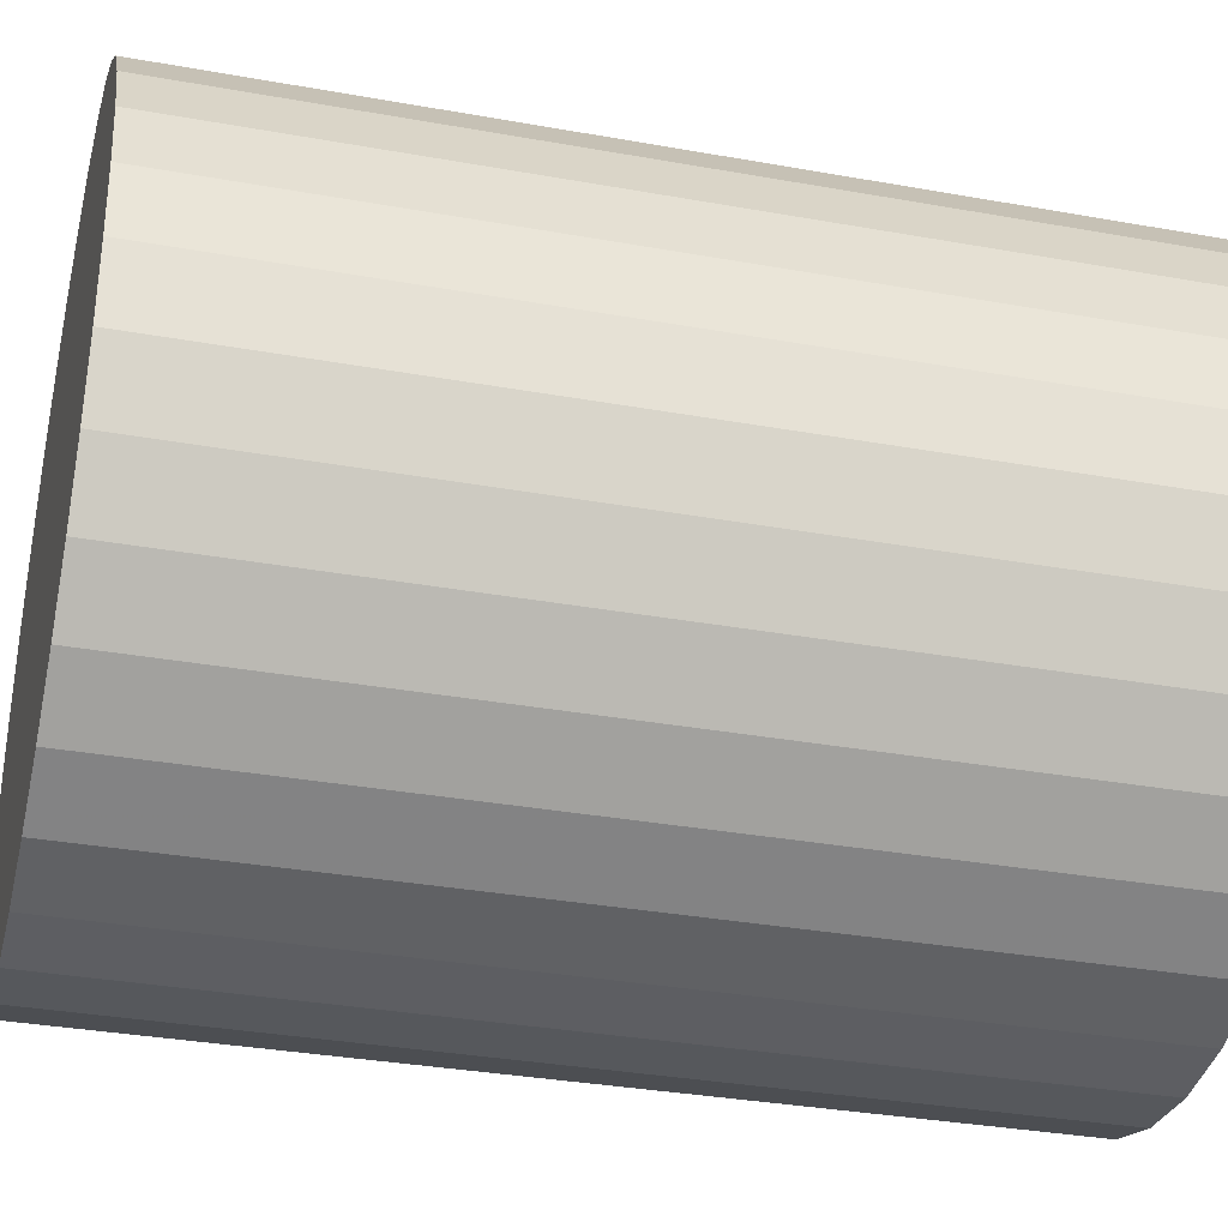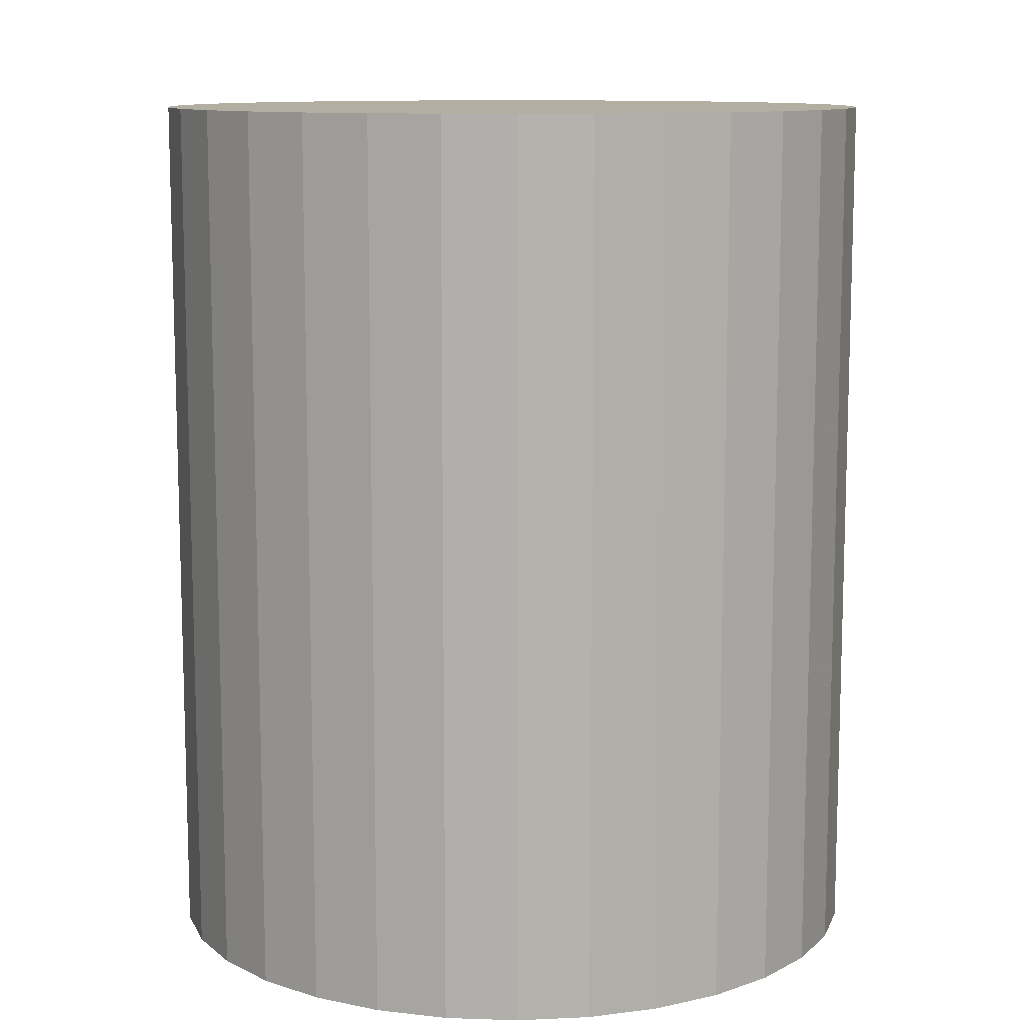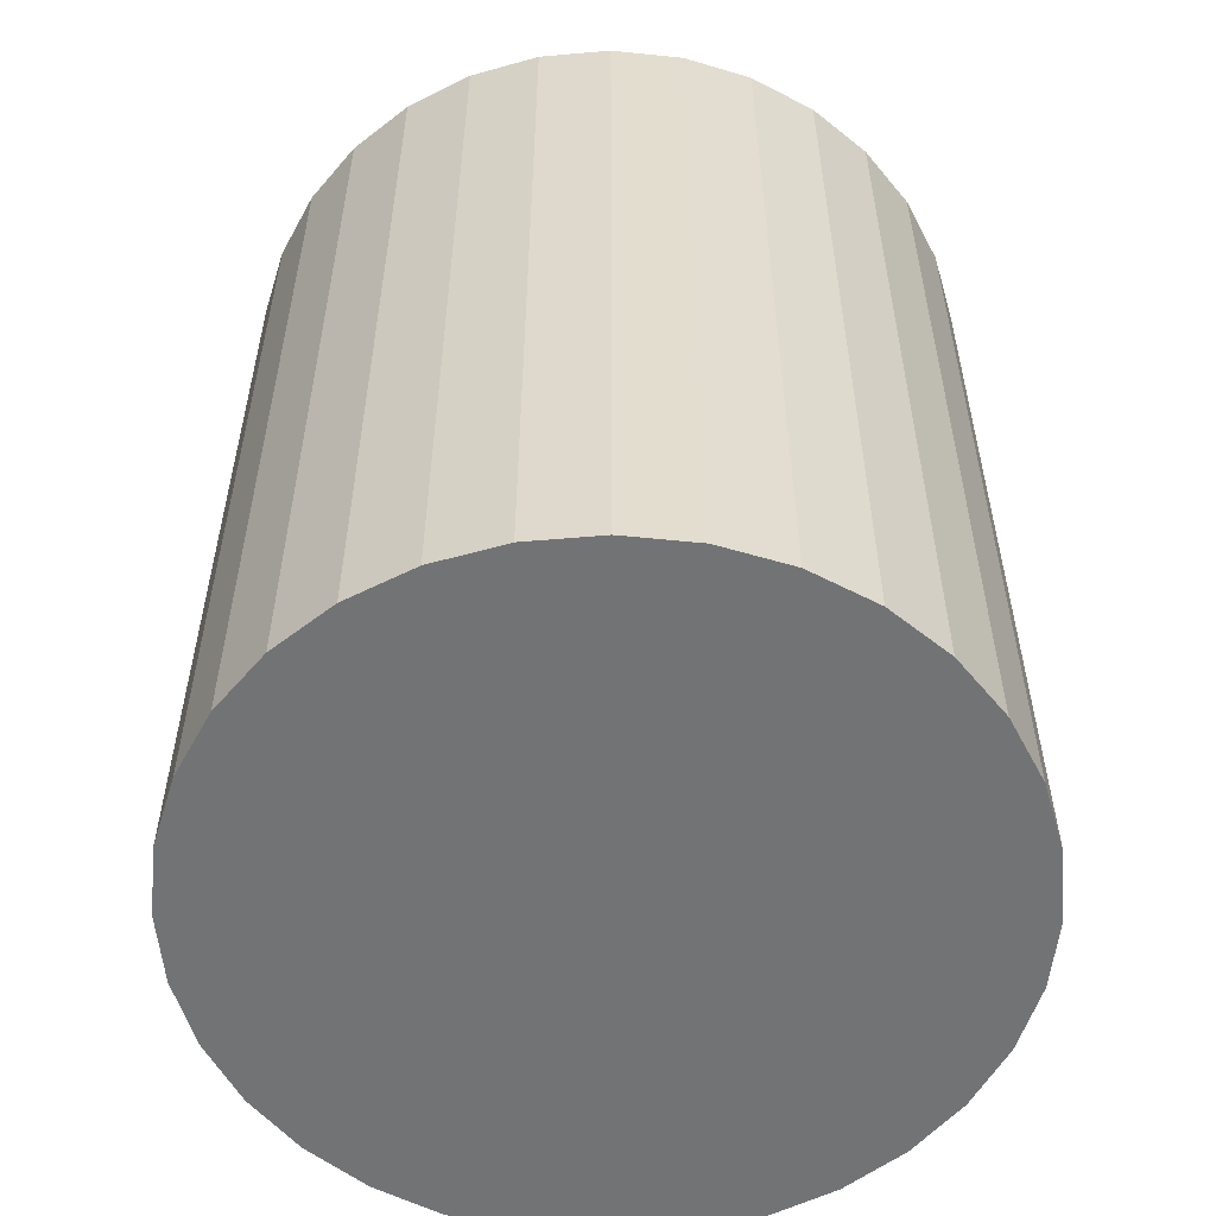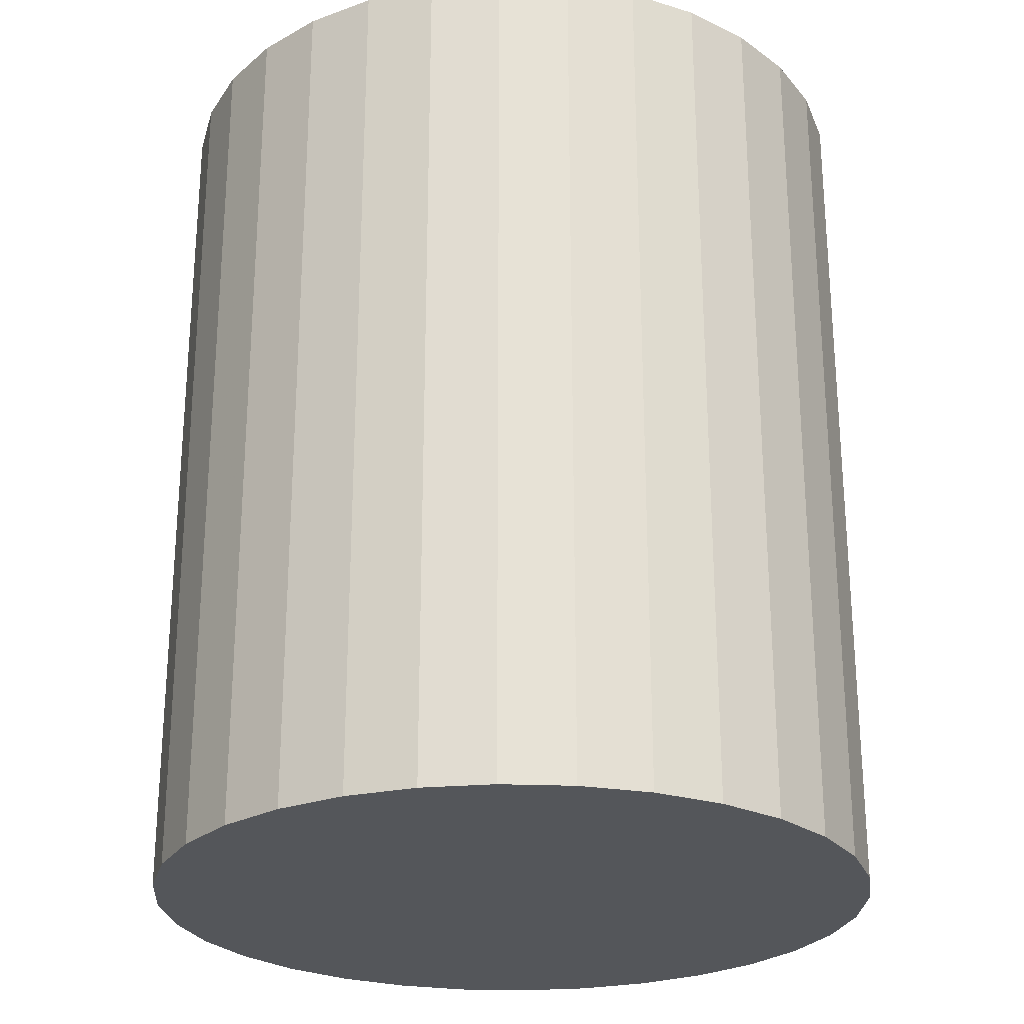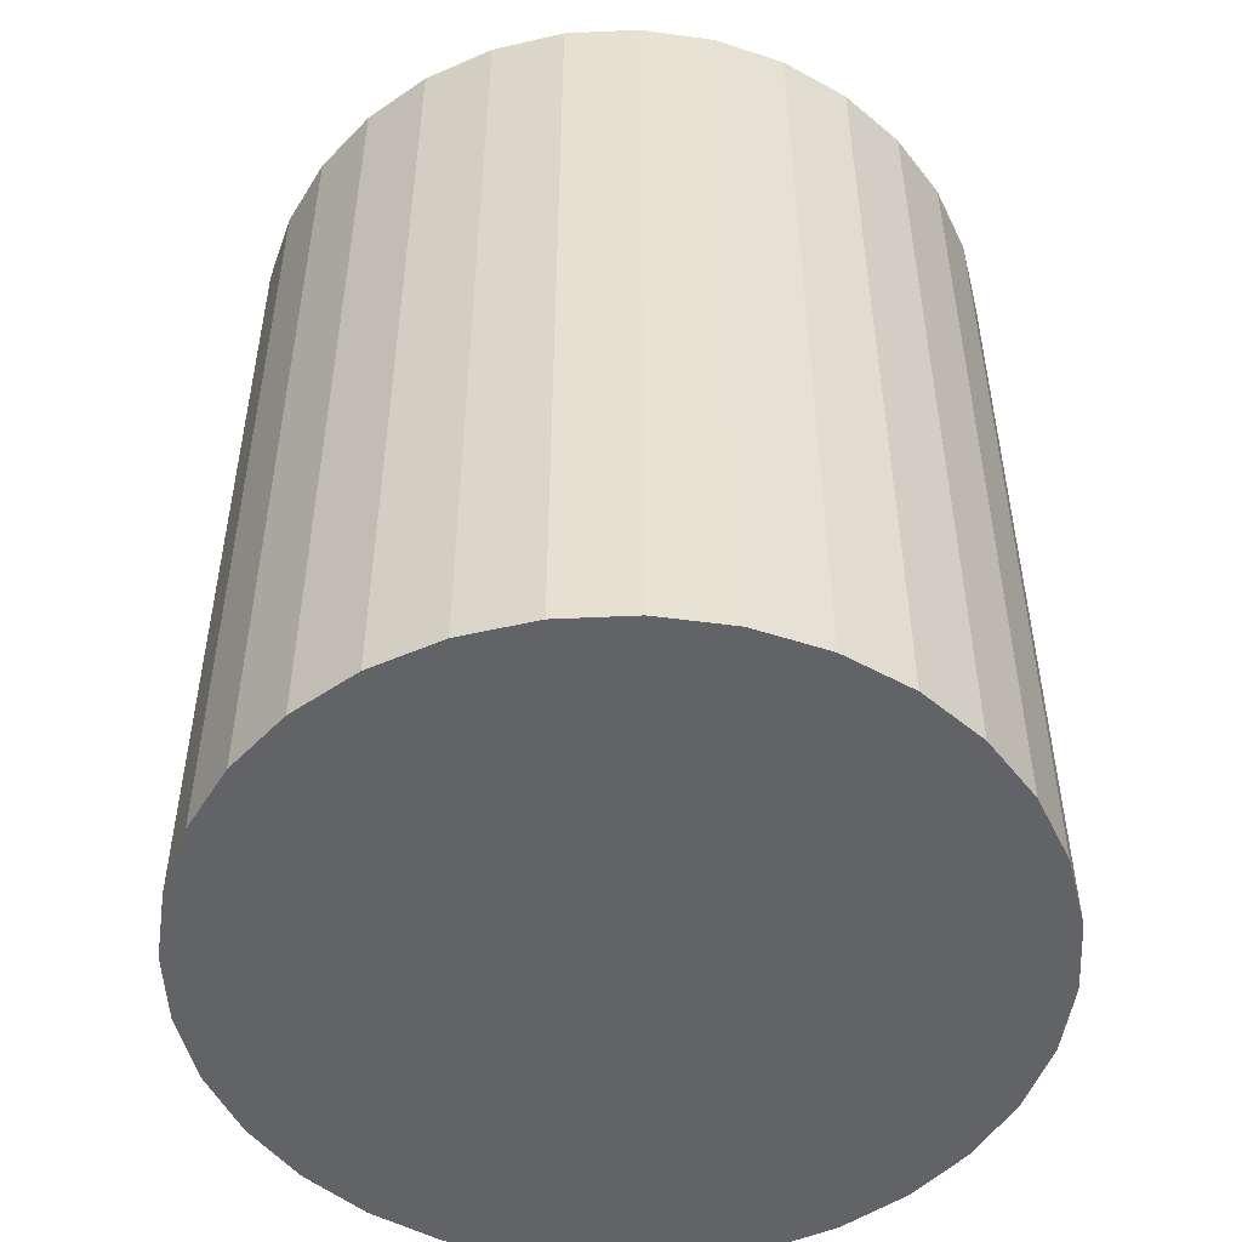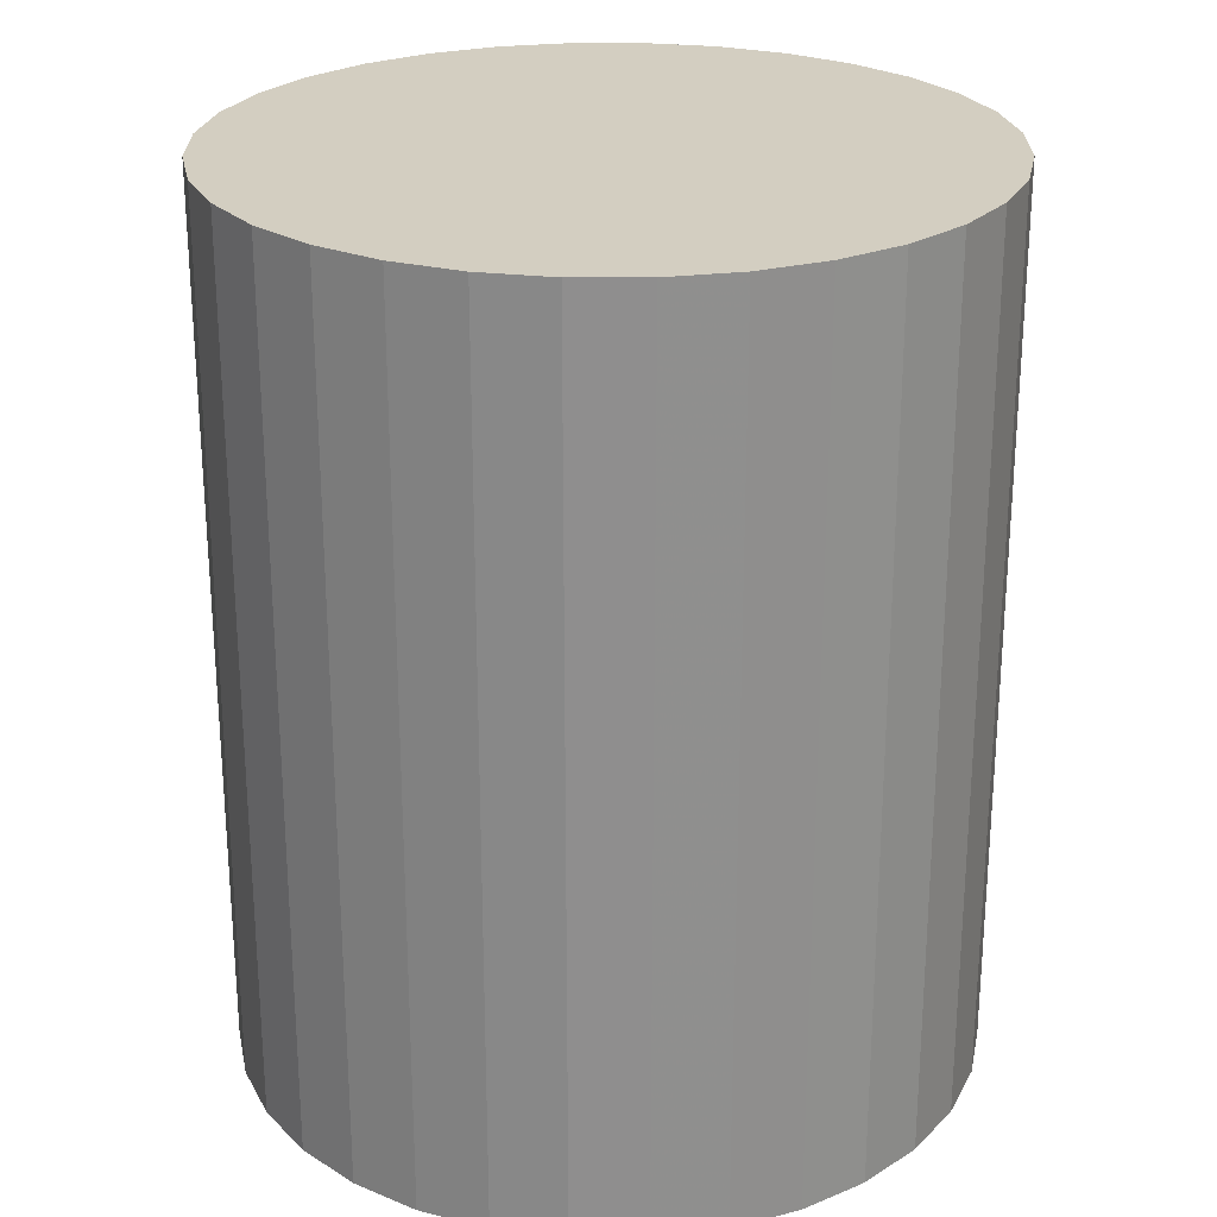
<metadata>
{"format":"obj","ext":"obj","renderer":"f3d","projection":"perspective","resolution":1024,"background":"white","views":[{"elev":-33.3,"azim":76.1,"up":"+Y"},{"elev":10.8,"azim":-34.6,"up":"+Z"},{"elev":-55.8,"azim":145.8,"up":"+Z"},{"elev":-25.6,"azim":-42.9,"up":"+Z"},{"elev":-50.9,"azim":121.0,"up":"+Z"},{"elev":25.0,"azim":95.5,"up":"+Z"}]}
</metadata>
<code>
v 0 0 -0.03541
v 0.02922 0 -0.03541
v 0.02922 0 0.03541
v 0 0 0.03541
v 0.02866 0.005701 -0.03541
v 0.02866 0.005701 0.03541
v 0.027 0.01118 -0.03541
v 0.027 0.01118 0.03541
v 0.0243 0.01624 -0.03541
v 0.0243 0.01624 0.03541
v 0.02067 0.02067 -0.03541
v 0.02067 0.02067 0.03541
v 0.01624 0.0243 -0.03541
v 0.01624 0.0243 0.03541
v 0.01118 0.027 -0.03541
v 0.01118 0.027 0.03541
v 0.005701 0.02866 -0.03541
v 0.005701 0.02866 0.03541
v 0 0.02922 -0.03541
v 0 0.02922 0.03541
v -0.005701 0.02866 -0.03541
v -0.005701 0.02866 0.03541
v -0.01118 0.027 -0.03541
v -0.01118 0.027 0.03541
v -0.01624 0.0243 -0.03541
v -0.01624 0.0243 0.03541
v -0.02067 0.02067 -0.03541
v -0.02067 0.02067 0.03541
v -0.0243 0.01624 -0.03541
v -0.0243 0.01624 0.03541
v -0.027 0.01118 -0.03541
v -0.027 0.01118 0.03541
v -0.02866 0.005701 -0.03541
v -0.02866 0.005701 0.03541
v -0.02922 0 -0.03541
v -0.02922 0 0.03541
v -0.02866 -0.005701 -0.03541
v -0.02866 -0.005701 0.03541
v -0.027 -0.01118 -0.03541
v -0.027 -0.01118 0.03541
v -0.0243 -0.01624 -0.03541
v -0.0243 -0.01624 0.03541
v -0.02067 -0.02067 -0.03541
v -0.02067 -0.02067 0.03541
v -0.01624 -0.0243 -0.03541
v -0.01624 -0.0243 0.03541
v -0.01118 -0.027 -0.03541
v -0.01118 -0.027 0.03541
v -0.005701 -0.02866 -0.03541
v -0.005701 -0.02866 0.03541
v -0 -0.02922 -0.03541
v -0 -0.02922 0.03541
v 0.005701 -0.02866 -0.03541
v 0.005701 -0.02866 0.03541
v 0.01118 -0.027 -0.03541
v 0.01118 -0.027 0.03541
v 0.01624 -0.0243 -0.03541
v 0.01624 -0.0243 0.03541
v 0.02067 -0.02067 -0.03541
v 0.02067 -0.02067 0.03541
v 0.0243 -0.01624 -0.03541
v 0.0243 -0.01624 0.03541
v 0.027 -0.01118 -0.03541
v 0.027 -0.01118 0.03541
v 0.02866 -0.005701 -0.03541
v 0.02866 -0.005701 0.03541
f 2 1 5
f 2 5 3
f 3 5 6
f 3 6 4
f 5 1 7
f 5 7 6
f 6 7 8
f 6 8 4
f 7 1 9
f 7 9 8
f 8 9 10
f 8 10 4
f 9 1 11
f 9 11 10
f 10 11 12
f 10 12 4
f 11 1 13
f 11 13 12
f 12 13 14
f 12 14 4
f 13 1 15
f 13 15 14
f 14 15 16
f 14 16 4
f 15 1 17
f 15 17 16
f 16 17 18
f 16 18 4
f 17 1 19
f 17 19 18
f 18 19 20
f 18 20 4
f 19 1 21
f 19 21 20
f 20 21 22
f 20 22 4
f 21 1 23
f 21 23 22
f 22 23 24
f 22 24 4
f 23 1 25
f 23 25 24
f 24 25 26
f 24 26 4
f 25 1 27
f 25 27 26
f 26 27 28
f 26 28 4
f 27 1 29
f 27 29 28
f 28 29 30
f 28 30 4
f 29 1 31
f 29 31 30
f 30 31 32
f 30 32 4
f 31 1 33
f 31 33 32
f 32 33 34
f 32 34 4
f 33 1 35
f 33 35 34
f 34 35 36
f 34 36 4
f 35 1 37
f 35 37 36
f 36 37 38
f 36 38 4
f 37 1 39
f 37 39 38
f 38 39 40
f 38 40 4
f 39 1 41
f 39 41 40
f 40 41 42
f 40 42 4
f 41 1 43
f 41 43 42
f 42 43 44
f 42 44 4
f 43 1 45
f 43 45 44
f 44 45 46
f 44 46 4
f 45 1 47
f 45 47 46
f 46 47 48
f 46 48 4
f 47 1 49
f 47 49 48
f 48 49 50
f 48 50 4
f 49 1 51
f 49 51 50
f 50 51 52
f 50 52 4
f 51 1 53
f 51 53 52
f 52 53 54
f 52 54 4
f 53 1 55
f 53 55 54
f 54 55 56
f 54 56 4
f 55 1 57
f 55 57 56
f 56 57 58
f 56 58 4
f 57 1 59
f 57 59 58
f 58 59 60
f 58 60 4
f 59 1 61
f 59 61 60
f 60 61 62
f 60 62 4
f 61 1 63
f 61 63 62
f 62 63 64
f 62 64 4
f 63 1 65
f 63 65 64
f 64 65 66
f 64 66 4
f 65 1 2
f 65 2 66
f 66 2 3
f 66 3 4

</code>
